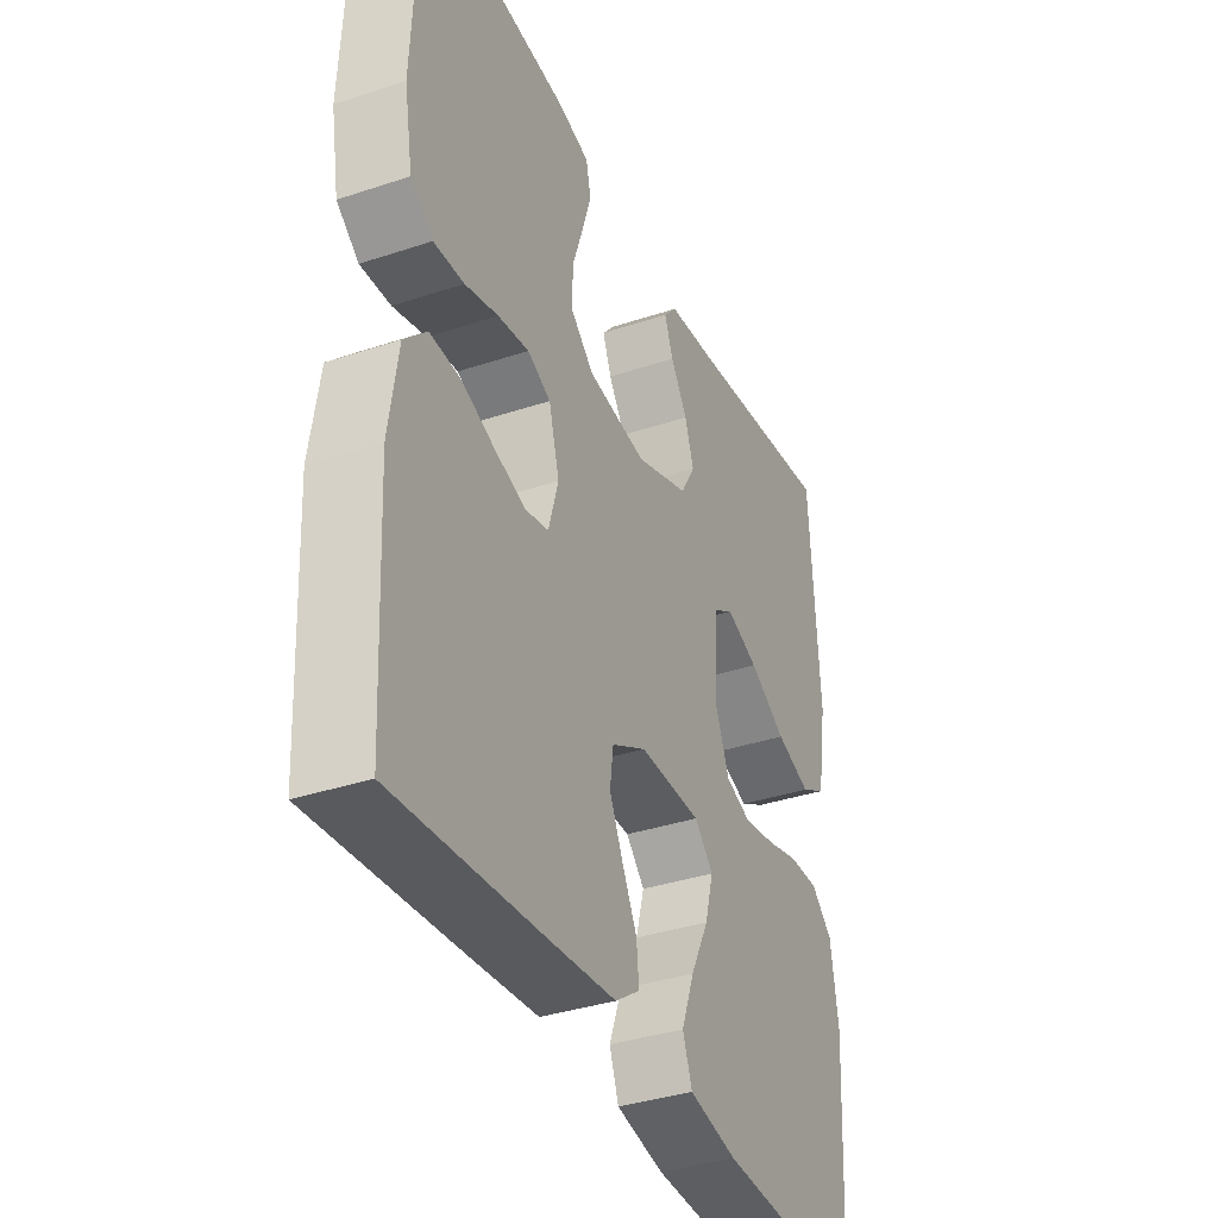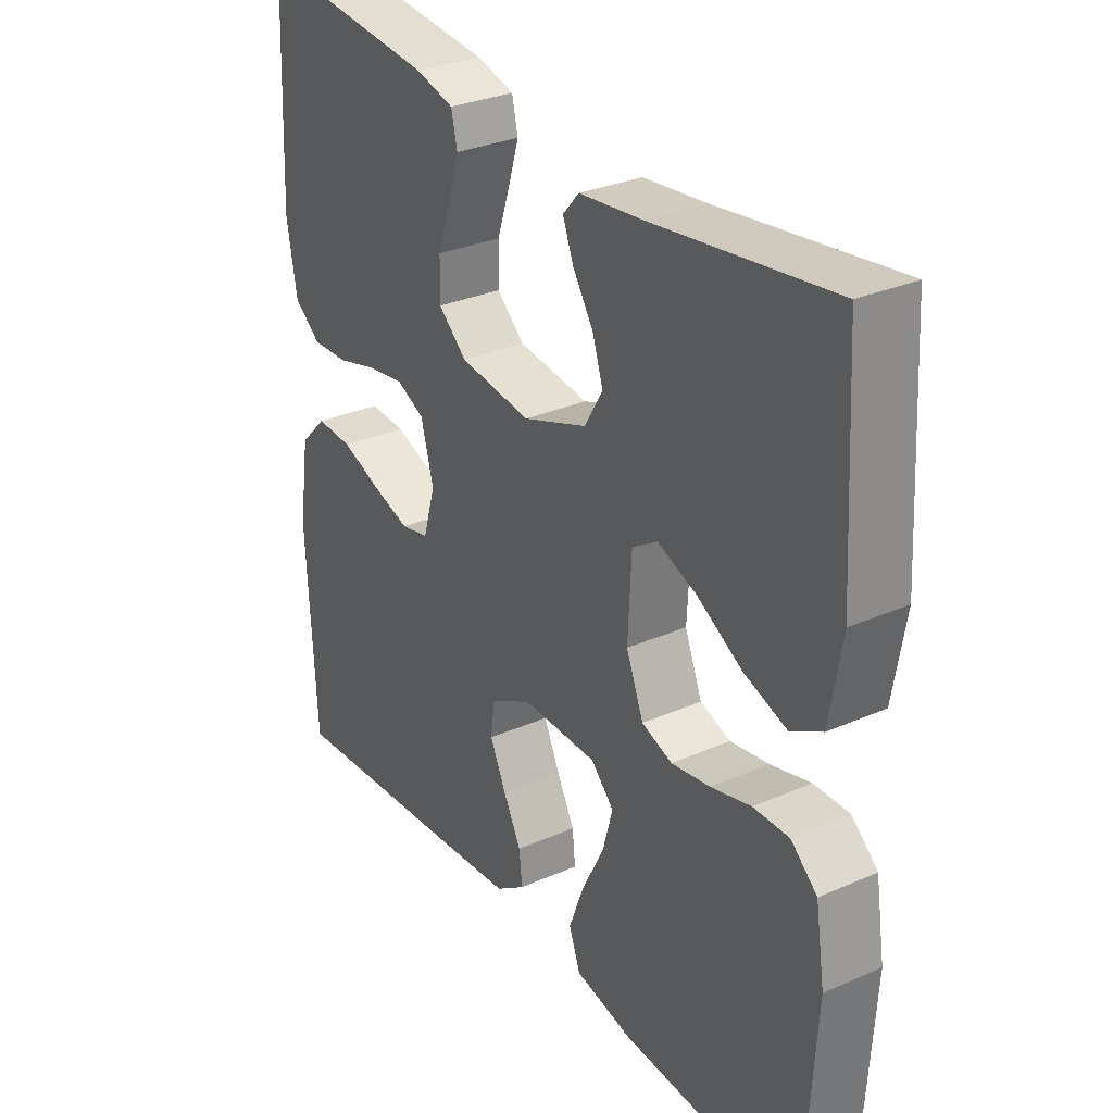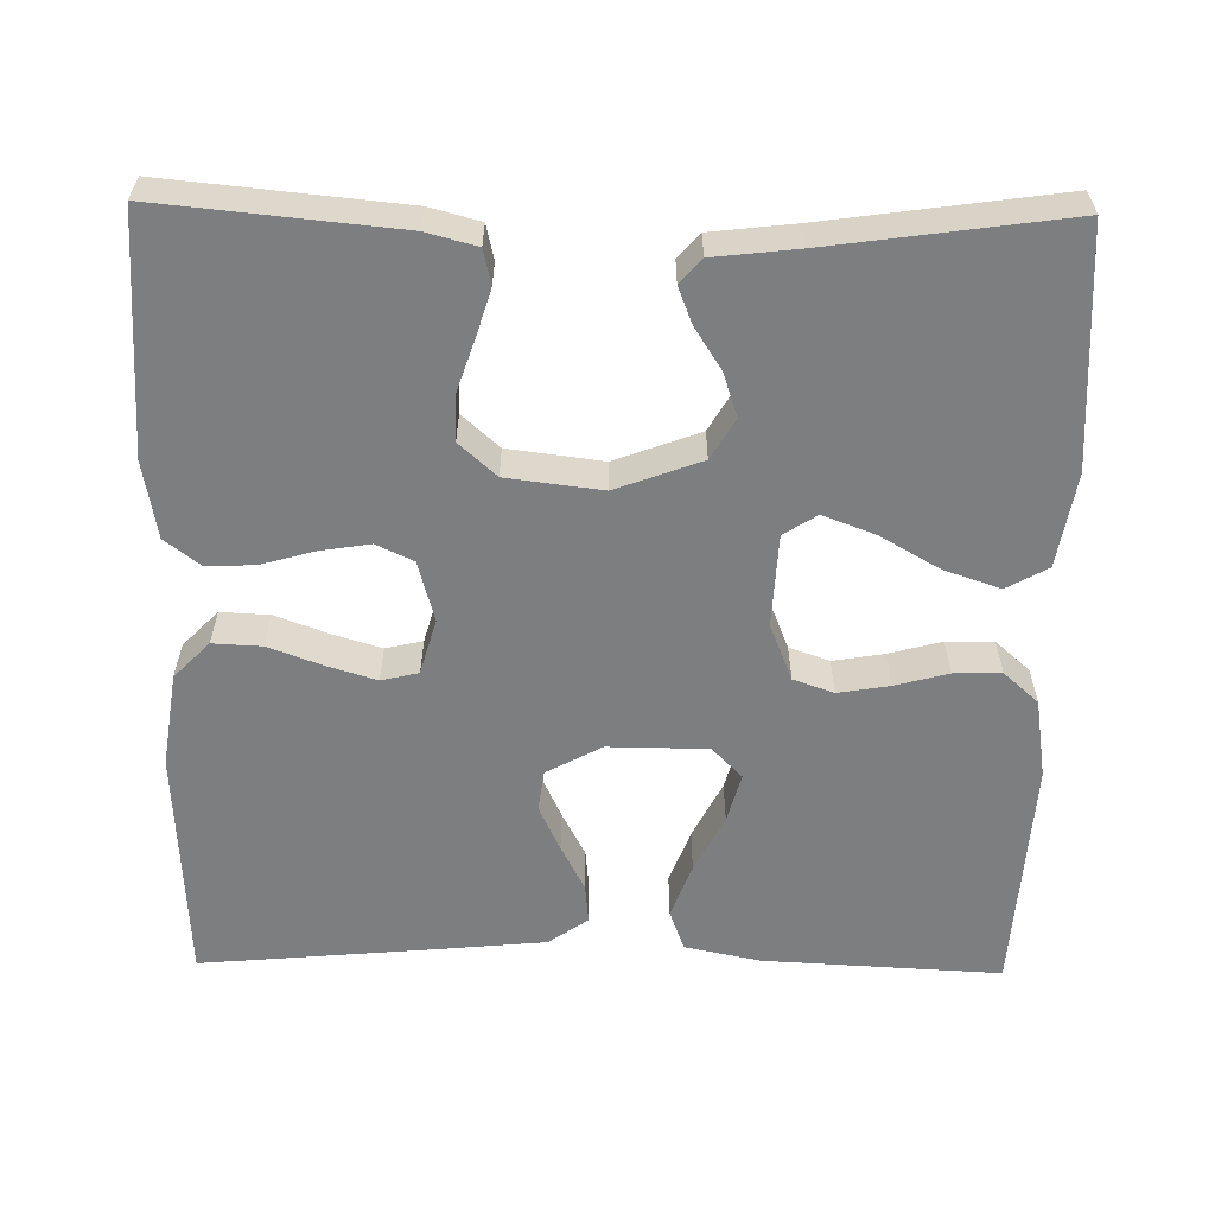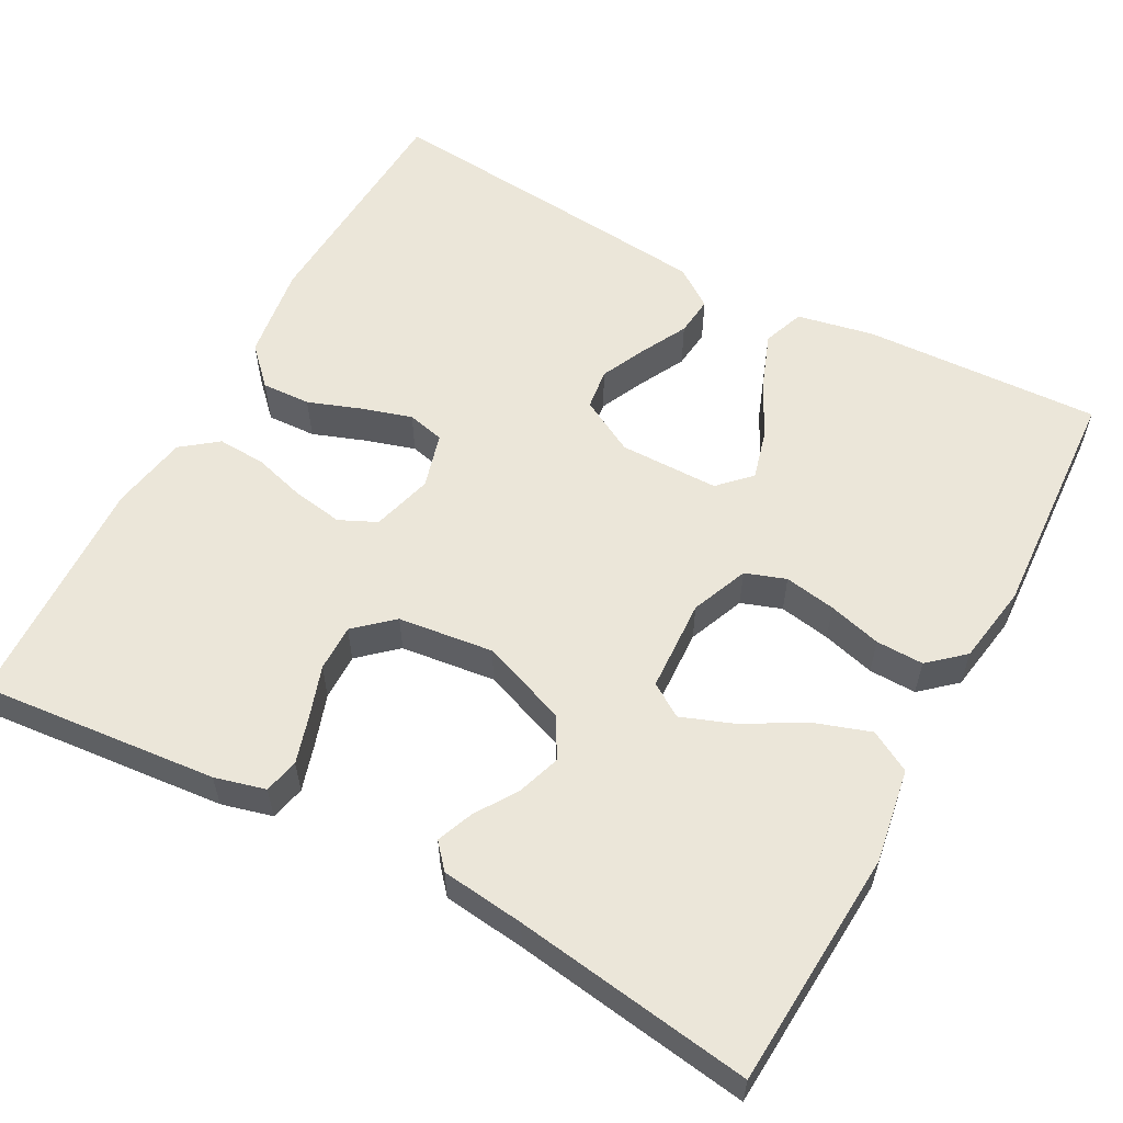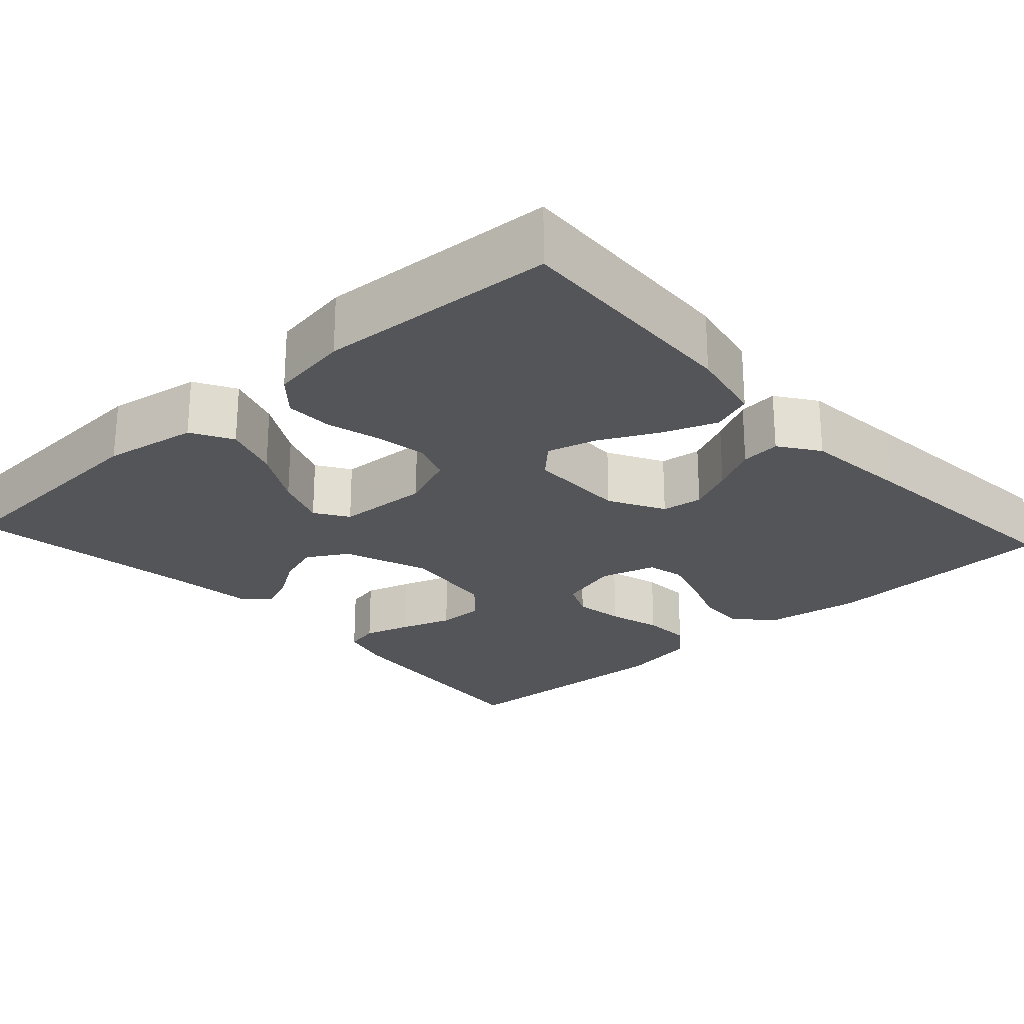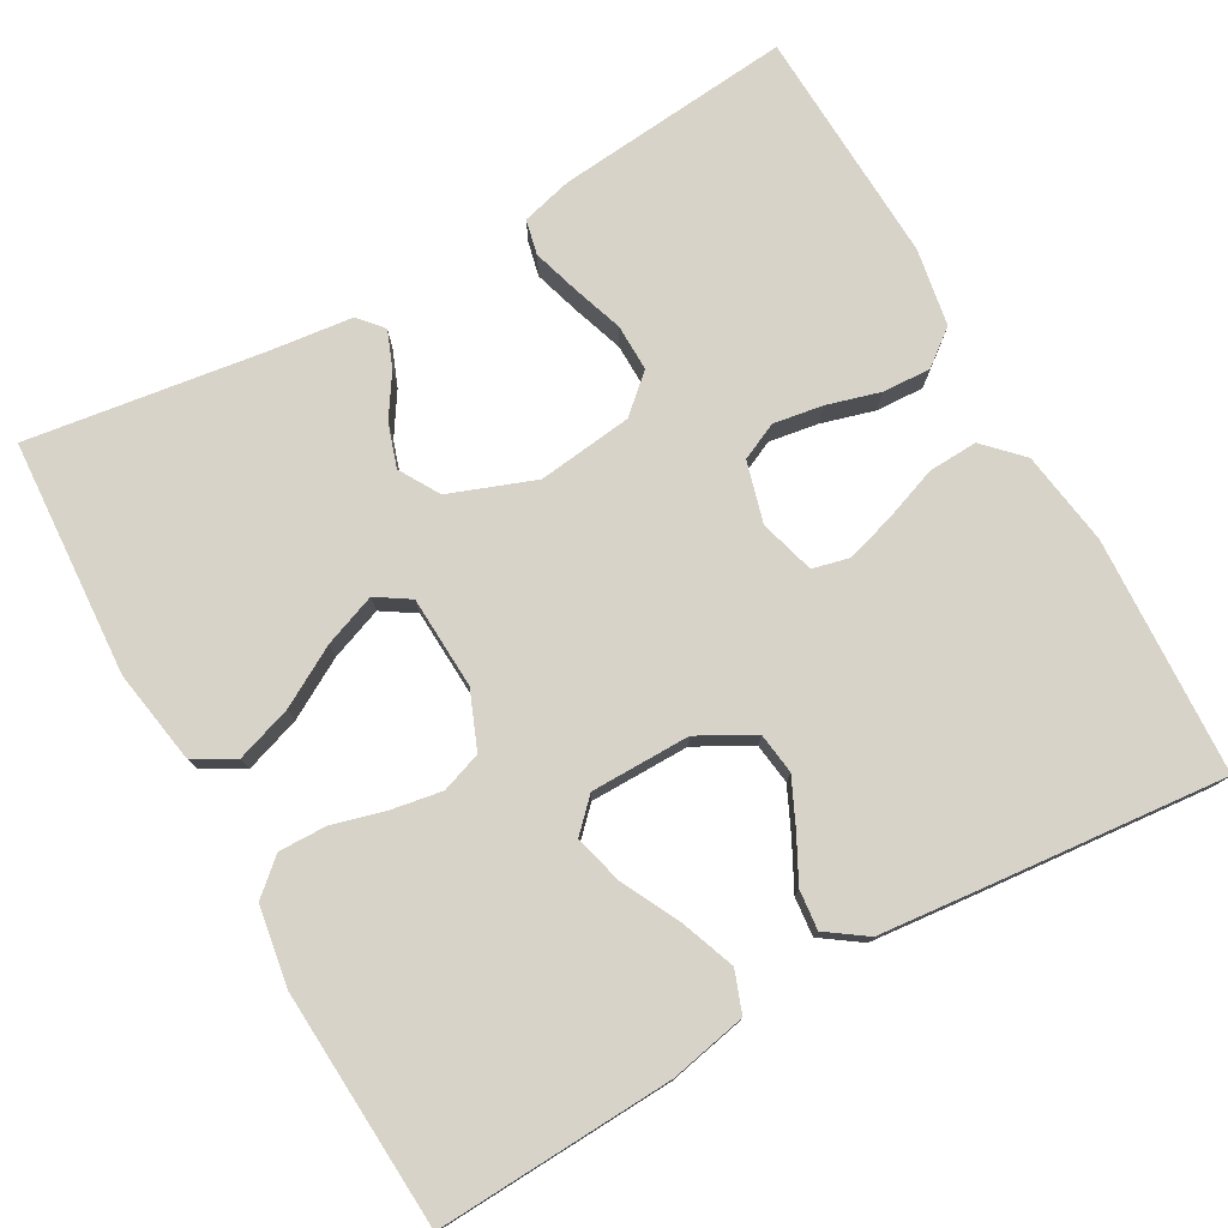
<metadata>
{"format":"obj","ext":"obj","renderer":"f3d","projection":"perspective","resolution":1024,"background":"white","views":[{"elev":-36.4,"azim":-66.6,"up":"+Z"},{"elev":30.7,"azim":57.7,"up":"+Z"},{"elev":-59.3,"azim":-0.9,"up":"+Y"},{"elev":57.5,"azim":28.6,"up":"+Y"},{"elev":-24.3,"azim":132.4,"up":"+Y"},{"elev":77.0,"azim":150.7,"up":"+Y"}]}
</metadata>
<code>
v 0.5 0.07 -0.5
v 0.2 0.07 -0.485
v 0.103 0.07 -0.465
v 0.084 0.07 -0.413
v 0.11 0.07 -0.344
v 0.147 0.07 -0.271
v 0.164 0.07 -0.209
v 0.126 0.07 -0.17
v 0 0.07 -0.169
v -0.07 0.07 -0.207
v -0.077 0.07 -0.259
v -0.05 0.07 -0.317
v -0.02 0.07 -0.375
v -0.015 0.07 -0.425
v -0.065 0.07 -0.46
v -0.2 0.07 -0.473
v -0.5 0.07 -0.5
v -0.515 0.07 -0.2
v -0.497 0.07 -0.08
v -0.452 0.07 -0.034
v -0.39 0.07 -0.037
v -0.322 0.07 -0.062
v -0.26 0.07 -0.081
v -0.213 0.07 -0.07
v -0.193 0.07 0
v -0.214 0.07 0.077
v -0.261 0.07 0.099
v -0.324 0.07 0.089
v -0.391 0.07 0.07
v -0.452 0.07 0.067
v -0.497 0.07 0.102
v -0.514 0.07 0.2
v -0.5 0.07 0.5
v -0.2 0.07 0.471
v -0.136 0.07 0.454
v -0.126 0.07 0.41
v -0.144 0.07 0.351
v -0.166 0.07 0.286
v -0.167 0.07 0.227
v -0.12 0.07 0.185
v 0 0.07 0.17
v 0.108 0.07 0.21
v 0.138 0.07 0.261
v 0.12 0.07 0.316
v 0.086 0.07 0.369
v 0.068 0.07 0.415
v 0.095 0.07 0.446
v 0.2 0.07 0.458
v 0.5 0.07 0.5
v 0.518 0.07 0.2
v 0.498 0.07 0.081
v 0.446 0.07 0.052
v 0.375 0.07 0.076
v 0.3 0.07 0.119
v 0.234 0.07 0.144
v 0.192 0.07 0.117
v 0.186 0.07 0
v 0.215 0.07 -0.072
v 0.266 0.07 -0.09
v 0.331 0.07 -0.079
v 0.398 0.07 -0.061
v 0.458 0.07 -0.06
v 0.502 0.07 -0.099
v 0.518 0.07 -0.2
v 0.5 0 -0.5
v 0.2 0 -0.485
v 0.103 0 -0.465
v 0.084 0 -0.413
v 0.11 0 -0.344
v 0.147 0 -0.271
v 0.164 0 -0.209
v 0.126 0 -0.17
v 0 0 -0.169
v -0.07 0 -0.207
v -0.077 0 -0.259
v -0.05 0 -0.317
v -0.02 0 -0.375
v -0.015 0 -0.425
v -0.065 0 -0.46
v -0.2 0 -0.473
v -0.5 0 -0.5
v -0.515 0 -0.2
v -0.497 0 -0.08
v -0.452 0 -0.034
v -0.39 0 -0.037
v -0.322 0 -0.062
v -0.26 0 -0.081
v -0.213 0 -0.07
v -0.193 0 0
v -0.214 0 0.077
v -0.261 0 0.099
v -0.324 0 0.089
v -0.391 0 0.07
v -0.452 0 0.067
v -0.497 0 0.102
v -0.514 0 0.2
v -0.5 0 0.5
v -0.2 0 0.471
v -0.136 0 0.454
v -0.126 0 0.41
v -0.144 0 0.351
v -0.166 0 0.286
v -0.167 0 0.227
v -0.12 0 0.185
v 0 0 0.17
v 0.108 0 0.21
v 0.138 0 0.261
v 0.12 0 0.316
v 0.086 0 0.369
v 0.068 0 0.415
v 0.095 0 0.446
v 0.2 0 0.458
v 0.5 0 0.5
v 0.518 0 0.2
v 0.498 0 0.081
v 0.446 0 0.052
v 0.375 0 0.076
v 0.3 0 0.119
v 0.234 0 0.144
v 0.192 0 0.117
v 0.186 0 0
v 0.215 0 -0.072
v 0.266 0 -0.09
v 0.331 0 -0.079
v 0.398 0 -0.061
v 0.458 0 -0.06
v 0.502 0 -0.099
v 0.518 0 -0.2
f 60 61 62 63
f 59 60 63 64
f 58 59 64 1
f 51 52 53 54
f 51 54 55
f 48 49 50 51
f 48 51 55
f 47 48 55 56
f 44 45 46 47
f 43 44 47 56
f 35 36 37 38
f 33 34 35 38
f 33 38 39
f 32 33 39 40
f 28 29 30 31
f 27 28 31 32
f 19 20 21 22
f 19 22 23
f 18 19 23
f 17 18 23 24
f 15 16 17 24
f 12 13 14 15
f 11 12 15 24
f 3 4 5 6
f 3 6 7
f 58 1 2 3
f 58 3 7
f 57 58 7 8
f 42 43 56 57
f 41 42 57 8
f 27 32 40 41
f 26 27 41
f 25 26 41 8
f 10 11 24 25
f 9 10 25
f 8 9 25
f 127 126 125 124
f 128 127 124 123
f 65 128 123 122
f 118 117 116 115
f 119 118 115
f 115 114 113 112
f 119 115 112
f 120 119 112 111
f 111 110 109 108
f 120 111 108 107
f 102 101 100 99
f 102 99 98 97
f 103 102 97
f 104 103 97 96
f 95 94 93 92
f 96 95 92 91
f 86 85 84 83
f 87 86 83
f 87 83 82
f 88 87 82 81
f 88 81 80 79
f 79 78 77 76
f 88 79 76 75
f 70 69 68 67
f 71 70 67
f 67 66 65 122
f 71 67 122
f 72 71 122 121
f 121 120 107 106
f 72 121 106 105
f 105 104 96 91
f 105 91 90
f 72 105 90 89
f 89 88 75 74
f 89 74 73
f 89 73 72
f 1 65 66 2
f 2 66 67 3
f 3 67 68 4
f 4 68 69 5
f 5 69 70 6
f 6 70 71 7
f 7 71 72 8
f 8 72 73 9
f 9 73 74 10
f 10 74 75 11
f 11 75 76 12
f 12 76 77 13
f 13 77 78 14
f 14 78 79 15
f 15 79 80 16
f 16 80 81 17
f 17 81 82 18
f 18 82 83 19
f 19 83 84 20
f 20 84 85 21
f 21 85 86 22
f 22 86 87 23
f 23 87 88 24
f 24 88 89 25
f 25 89 90 26
f 26 90 91 27
f 27 91 92 28
f 28 92 93 29
f 29 93 94 30
f 30 94 95 31
f 31 95 96 32
f 32 96 97 33
f 33 97 98 34
f 34 98 99 35
f 35 99 100 36
f 36 100 101 37
f 37 101 102 38
f 38 102 103 39
f 39 103 104 40
f 40 104 105 41
f 41 105 106 42
f 42 106 107 43
f 43 107 108 44
f 44 108 109 45
f 45 109 110 46
f 46 110 111 47
f 47 111 112 48
f 48 112 113 49
f 49 113 114 50
f 50 114 115 51
f 51 115 116 52
f 52 116 117 53
f 53 117 118 54
f 54 118 119 55
f 55 119 120 56
f 56 120 121 57
f 57 121 122 58
f 58 122 123 59
f 59 123 124 60
f 60 124 125 61
f 61 125 126 62
f 62 126 127 63
f 63 127 128 64
f 64 128 65 1

</code>
